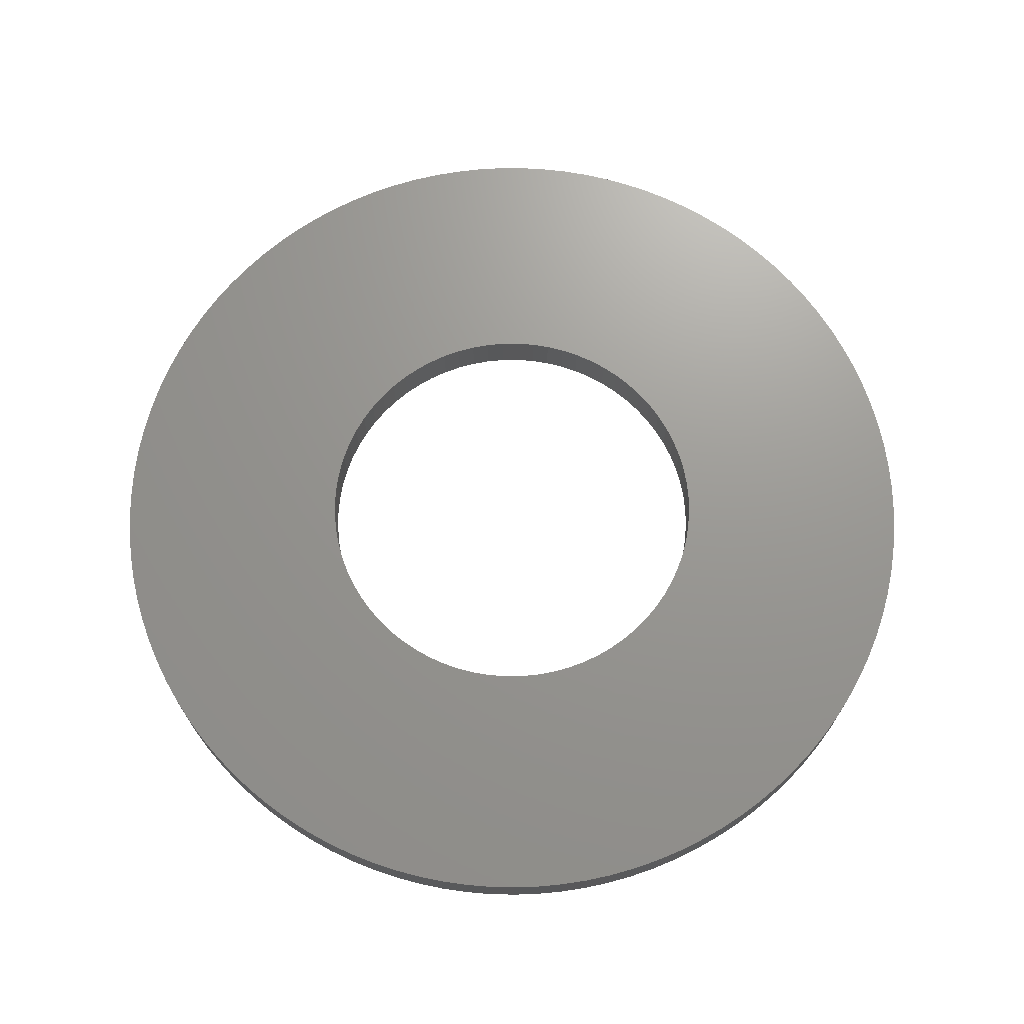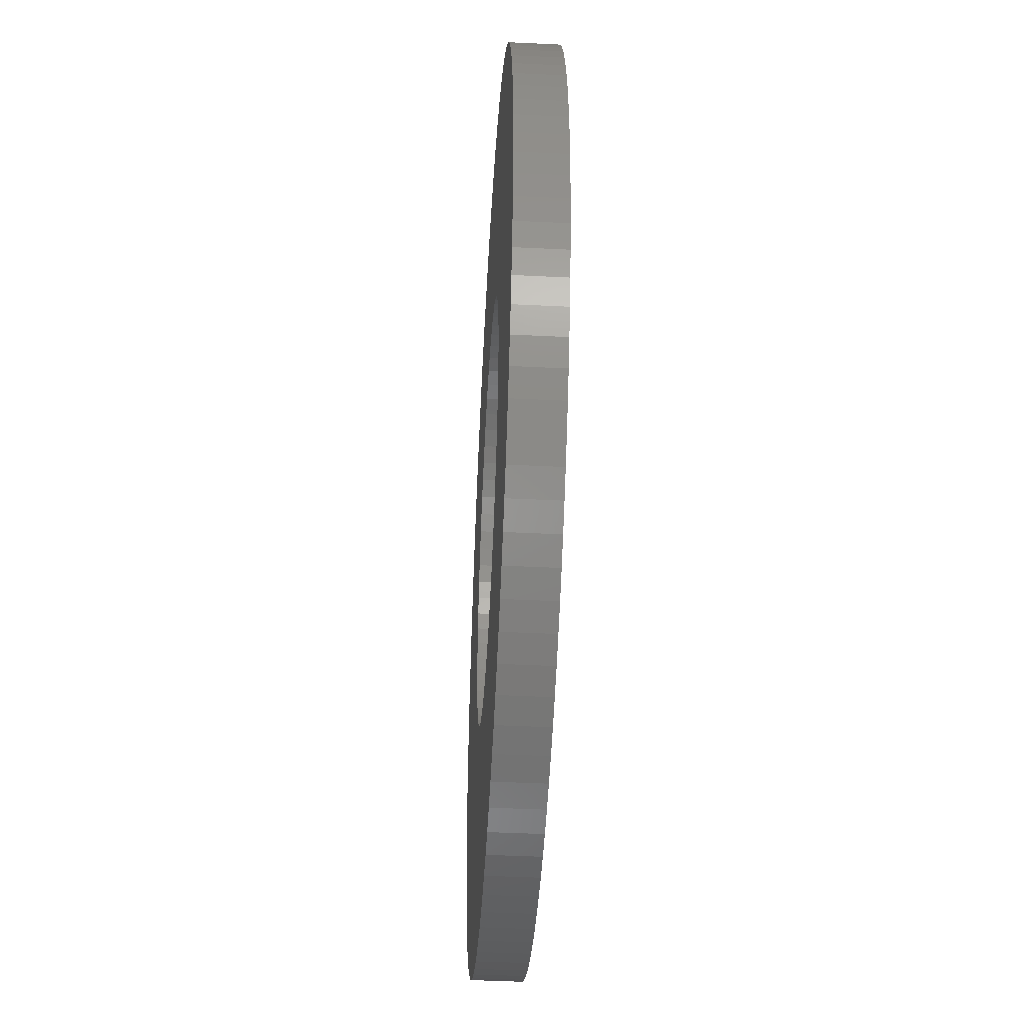
<metadata>
{"format":"stl","ext":"stl","renderer":"f3d","projection":"perspective","resolution":1024,"background":"white","views":[{"elev":70.1,"azim":112.0,"up":"+Y"},{"elev":-45.9,"azim":-93.2,"up":"+Z"}]}
</metadata>
<code>
# stl→obj: 354 verts, 708 faces
v -0.4045 0.0935 0.03538
v -0.4045 0 0.03538
v -0.406 0.0935 0
v -0.406 0 0
v -0.4045 0.0935 -0.03538
v -0.4045 0 -0.03538
v -0.3998 0.0935 -0.0705
v -0.3998 0 -0.0705
v -0.3922 0.0935 -0.1051
v -0.3922 0 -0.1051
v -0.3815 0.0935 -0.1389
v -0.3815 0 -0.1389
v -0.368 0.0935 -0.1716
v -0.368 0 -0.1716
v -0.3516 0.0935 -0.203
v -0.3516 0 -0.203
v -0.3326 0.0935 -0.2329
v -0.3326 0 -0.2329
v -0.311 0.0935 -0.261
v -0.311 0 -0.261
v -0.2871 0.0935 -0.2871
v -0.2871 0 -0.2871
v -0.261 0.0935 -0.311
v -0.261 0 -0.311
v -0.2329 0.0935 -0.3326
v -0.2329 0 -0.3326
v -0.203 0.0935 -0.3516
v -0.203 0 -0.3516
v -0.1716 0.0935 -0.368
v -0.1716 0 -0.368
v -0.1389 0.0935 -0.3815
v -0.1389 0 -0.3815
v -0.1051 0.0935 -0.3922
v -0.1051 0 -0.3922
v -0.0705 0.0935 -0.3998
v -0.0705 0 -0.3998
v -0.03538 0.0935 -0.4045
v -0.03538 0 -0.4045
v 0 0.0935 -0.406
v 0 0 -0.406
v 0.03538 0.0935 -0.4045
v 0.03538 0 -0.4045
v 0.0705 0.0935 -0.3998
v 0.0705 0 -0.3998
v 0.1051 0.0935 -0.3922
v 0.1051 0 -0.3922
v 0.1389 0.0935 -0.3815
v 0.1389 0 -0.3815
v 0.1716 0.0935 -0.368
v 0.1716 0 -0.368
v 0.203 0.0935 -0.3516
v 0.203 0 -0.3516
v 0.2329 0.0935 -0.3326
v 0.2329 0 -0.3326
v 0.261 0.0935 -0.311
v 0.261 0 -0.311
v 0.2871 0.0935 -0.2871
v 0.2871 0 -0.2871
v 0.311 0.0935 -0.261
v 0.311 0 -0.261
v 0.3326 0.0935 -0.2329
v 0.3326 0 -0.2329
v 0.3516 0.0935 -0.203
v 0.3516 0 -0.203
v 0.368 0.0935 -0.1716
v 0.368 0 -0.1716
v 0.3815 0.0935 -0.1389
v 0.3815 0 -0.1389
v 0.3922 0.0935 -0.1051
v 0.3922 0 -0.1051
v 0.3998 0.0935 -0.0705
v 0.3998 0 -0.0705
v 0.4045 0.0935 -0.03538
v 0.4045 0 -0.03538
v 0.406 0.0935 0
v 0.406 0 0
v 0.4045 0.0935 0.03538
v 0.4045 0 0.03538
v 0.3998 0.0935 0.0705
v 0.3998 0 0.0705
v 0.3922 0.0935 0.1051
v 0.3922 0 0.1051
v 0.3815 0.0935 0.1389
v 0.3815 0 0.1389
v 0.368 0.0935 0.1716
v 0.368 0 0.1716
v 0.3516 0.0935 0.203
v 0.3516 0 0.203
v 0.3326 0.0935 0.2329
v 0.3326 0 0.2329
v 0.311 0.0935 0.261
v 0.311 0 0.261
v 0.2871 0.0935 0.2871
v 0.2871 0 0.2871
v 0.261 0.0935 0.311
v 0.261 0 0.311
v 0.2329 0.0935 0.3326
v 0.2329 0 0.3326
v 0.203 0.0935 0.3516
v 0.203 0 0.3516
v 0.1716 0.0935 0.368
v 0.1716 0 0.368
v 0.1389 0.0935 0.3815
v 0.1389 0 0.3815
v 0.1051 0.0935 0.3922
v 0.1051 0 0.3922
v 0.0705 0.0935 0.3998
v 0.0705 0 0.3998
v 0.03538 0.0935 0.4045
v 0.03538 0 0.4045
v 0 0.0935 0.406
v 0 0 0.406
v -0.03538 0.0935 0.4045
v -0.03538 0 0.4045
v -0.0705 0.0935 0.3998
v -0.0705 0 0.3998
v -0.1051 0.0935 0.3922
v -0.1051 0 0.3922
v -0.1389 0.0935 0.3815
v -0.1389 0 0.3815
v -0.1716 0.0935 0.368
v -0.1716 0 0.368
v -0.203 0.0935 0.3516
v -0.203 0 0.3516
v -0.2329 0.0935 0.3326
v -0.2329 0 0.3326
v -0.261 0.0935 0.311
v -0.261 0 0.311
v -0.2871 0.0935 0.2871
v -0.2871 0 0.2871
v -0.311 0.0935 0.261
v -0.311 0 0.261
v -0.3326 0.0935 0.2329
v -0.3326 0 0.2329
v -0.3516 0.0935 0.203
v -0.3516 0 0.203
v -0.368 0.0935 0.1716
v -0.368 0 0.1716
v -0.3815 0.0935 0.1389
v -0.3815 0 0.1389
v -0.3922 0.0935 0.1051
v -0.3922 0 0.1051
v -0.3998 0.0935 0.0705
v -0.3998 0 0.0705
v -0.8734 0.0935 -0.05233
v -0.8734 0 -0.05233
v -0.875 0.0935 0
v -0.875 0 0
v -0.8734 0.0935 0.05233
v -0.8734 0 0.05233
v -0.8687 0.0935 0.1045
v -0.8687 0 0.1045
v -0.8609 0.0935 0.1562
v -0.8609 0 0.1562
v -0.8501 0.0935 0.2074
v -0.8501 0 0.2074
v -0.8361 0.0935 0.2579
v -0.8361 0 0.2579
v -0.8192 0.0935 0.3075
v -0.8192 0 0.3075
v -0.7994 0.0935 0.3559
v -0.7994 0 0.3559
v -0.7766 0.0935 0.4031
v -0.7766 0 0.4031
v -0.7511 0.0935 0.4488
v -0.7511 0 0.4488
v -0.723 0.0935 0.4929
v -0.723 0 0.4929
v -0.6922 0.0935 0.5353
v -0.6922 0 0.5353
v -0.6589 0.0935 0.5757
v -0.6589 0 0.5757
v -0.6233 0.0935 0.6141
v -0.6233 0 0.6141
v -0.5855 0.0935 0.6503
v -0.5855 0 0.6503
v -0.5456 0.0935 0.6841
v -0.5456 0 0.6841
v -0.5037 0.0935 0.7155
v -0.5037 0 0.7155
v -0.46 0.0935 0.7443
v -0.46 0 0.7443
v -0.4146 0.0935 0.7705
v -0.4146 0 0.7705
v -0.3678 0.0935 0.7939
v -0.3678 0 0.7939
v -0.3197 0.0935 0.8145
v -0.3197 0 0.8145
v -0.2704 0.0935 0.8322
v -0.2704 0 0.8322
v -0.2201 0.0935 0.8469
v -0.2201 0 0.8469
v -0.1691 0.0935 0.8585
v -0.1691 0 0.8585
v -0.1175 0.0935 0.8671
v -0.1175 0 0.8671
v -0.06539 0.0935 0.8726
v -0.06539 0 0.8726
v -0.01309 0.0935 0.8749
v -0.01309 0 0.8749
v 0.03926 0.0935 0.8741
v 0.03926 0 0.8741
v 0.09146 0.0935 0.8702
v 0.09146 0 0.8702
v 0.1433 0.0935 0.8632
v 0.1433 0 0.8632
v 0.1947 0.0935 0.8531
v 0.1947 0 0.8531
v 0.2454 0.0935 0.8399
v 0.2454 0 0.8399
v 0.2952 0.0935 0.8237
v 0.2952 0 0.8237
v 0.3439 0.0935 0.8046
v 0.3439 0 0.8046
v 0.3914 0.0935 0.7826
v 0.3914 0 0.7826
v 0.4375 0.0935 0.7578
v 0.4375 0 0.7578
v 0.482 0.0935 0.7303
v 0.482 0 0.7303
v 0.5248 0.0935 0.7001
v 0.5248 0 0.7001
v 0.5658 0.0935 0.6675
v 0.5658 0 0.6675
v 0.6047 0.0935 0.6324
v 0.6047 0 0.6324
v 0.6414 0.0935 0.5952
v 0.6414 0 0.5952
v 0.6759 0.0935 0.5557
v 0.6759 0 0.5557
v 0.7079 0.0935 0.5143
v 0.7079 0 0.5143
v 0.7374 0.0935 0.4711
v 0.7374 0 0.4711
v 0.7642 0.0935 0.4261
v 0.7642 0 0.4261
v 0.7883 0.0935 0.3796
v 0.7883 0 0.3796
v 0.8096 0.0935 0.3318
v 0.8096 0 0.3318
v 0.828 0.0935 0.2828
v 0.828 0 0.2828
v 0.8435 0.0935 0.2328
v 0.8435 0 0.2328
v 0.8559 0.0935 0.1819
v 0.8559 0 0.1819
v 0.8652 0.0935 0.1304
v 0.8652 0 0.1304
v 0.8715 0.0935 0.07843
v 0.8715 0 0.07843
v 0.8746 0.0935 0.02618
v 0.8746 0 0.02618
v 0.8746 0.0935 -0.02618
v 0.8746 0 -0.02618
v 0.8715 0.0935 -0.07843
v 0.8715 0 -0.07843
v 0.8652 0.0935 -0.1304
v 0.8652 0 -0.1304
v 0.8559 0.0935 -0.1819
v 0.8559 0 -0.1819
v 0.8435 0.0935 -0.2328
v 0.8435 0 -0.2328
v 0.828 0.0935 -0.2828
v 0.828 0 -0.2828
v 0.8096 0.0935 -0.3318
v 0.8096 0 -0.3318
v 0.7883 0.0935 -0.3796
v 0.7883 0 -0.3796
v 0.7642 0.0935 -0.4261
v 0.7642 0 -0.4261
v 0.7374 0.0935 -0.4711
v 0.7374 0 -0.4711
v 0.7079 0.0935 -0.5143
v 0.7079 0 -0.5143
v 0.6759 0.0935 -0.5557
v 0.6759 0 -0.5557
v 0.6414 0.0935 -0.5952
v 0.6414 0 -0.5952
v 0.6047 0.0935 -0.6324
v 0.6047 0 -0.6324
v 0.5658 0.0935 -0.6675
v 0.5658 0 -0.6675
v 0.5248 0.0935 -0.7001
v 0.5248 0 -0.7001
v 0.482 0.0935 -0.7303
v 0.482 0 -0.7303
v 0.4375 0.0935 -0.7578
v 0.4375 0 -0.7578
v 0.3914 0.0935 -0.7826
v 0.3914 0 -0.7826
v 0.3439 0.0935 -0.8046
v 0.3439 0 -0.8046
v 0.2952 0.0935 -0.8237
v 0.2952 0 -0.8237
v 0.2454 0.0935 -0.8399
v 0.2454 0 -0.8399
v 0.1947 0.0935 -0.8531
v 0.1947 0 -0.8531
v 0.1433 0.0935 -0.8632
v 0.1433 0 -0.8632
v 0.09146 0.0935 -0.8702
v 0.09146 0 -0.8702
v 0.03926 0.0935 -0.8741
v 0.03926 0 -0.8741
v -0.01309 0.0935 -0.8749
v -0.01309 0 -0.8749
v -0.06539 0.0935 -0.8726
v -0.06539 0 -0.8726
v -0.1175 0.0935 -0.8671
v -0.1175 0 -0.8671
v -0.1691 0.0935 -0.8585
v -0.1691 0 -0.8585
v -0.2201 0.0935 -0.8469
v -0.2201 0 -0.8469
v -0.2704 0.0935 -0.8322
v -0.2704 0 -0.8322
v -0.3197 0.0935 -0.8145
v -0.3197 0 -0.8145
v -0.3678 0.0935 -0.7939
v -0.3678 0 -0.7939
v -0.4146 0.0935 -0.7705
v -0.4146 0 -0.7705
v -0.46 0.0935 -0.7443
v -0.46 0 -0.7443
v -0.5037 0.0935 -0.7155
v -0.5037 0 -0.7155
v -0.5456 0.0935 -0.6841
v -0.5456 0 -0.6841
v -0.5855 0.0935 -0.6503
v -0.5855 0 -0.6503
v -0.6233 0.0935 -0.6141
v -0.6233 0 -0.6141
v -0.6589 0.0935 -0.5757
v -0.6589 0 -0.5757
v -0.6922 0.0935 -0.5353
v -0.6922 0 -0.5353
v -0.723 0.0935 -0.4929
v -0.723 0 -0.4929
v -0.7511 0.0935 -0.4488
v -0.7511 0 -0.4488
v -0.7766 0.0935 -0.4031
v -0.7766 0 -0.4031
v -0.7994 0.0935 -0.3559
v -0.7994 0 -0.3559
v -0.8192 0.0935 -0.3075
v -0.8192 0 -0.3075
v -0.8361 0.0935 -0.2579
v -0.8361 0 -0.2579
v -0.8501 0.0935 -0.2074
v -0.8501 0 -0.2074
v -0.8609 0.0935 -0.1562
v -0.8609 0 -0.1562
v -0.8687 0.0935 -0.1045
v -0.8687 0 -0.1045
f 1 2 3
f 3 2 4
f 3 4 5
f 5 4 6
f 5 6 7
f 7 6 8
f 7 8 9
f 9 8 10
f 9 10 11
f 11 10 12
f 11 12 13
f 13 12 14
f 13 14 15
f 15 14 16
f 15 16 17
f 17 16 18
f 17 18 19
f 19 18 20
f 19 20 21
f 21 20 22
f 21 22 23
f 23 22 24
f 23 24 25
f 25 24 26
f 25 26 27
f 27 26 28
f 27 28 29
f 29 28 30
f 29 30 31
f 31 30 32
f 31 32 33
f 33 32 34
f 33 34 35
f 35 34 36
f 35 36 37
f 37 36 38
f 37 38 39
f 39 38 40
f 39 40 41
f 41 40 42
f 41 42 43
f 43 42 44
f 43 44 45
f 45 44 46
f 45 46 47
f 47 46 48
f 47 48 49
f 49 48 50
f 49 50 51
f 51 50 52
f 51 52 53
f 53 52 54
f 53 54 55
f 55 54 56
f 55 56 57
f 57 56 58
f 57 58 59
f 59 58 60
f 59 60 61
f 61 60 62
f 61 62 63
f 63 62 64
f 63 64 65
f 65 64 66
f 65 66 67
f 67 66 68
f 67 68 69
f 69 68 70
f 69 70 71
f 71 70 72
f 71 72 73
f 73 72 74
f 73 74 75
f 75 74 76
f 75 76 77
f 77 76 78
f 77 78 79
f 79 78 80
f 79 80 81
f 81 80 82
f 81 82 83
f 83 82 84
f 83 84 85
f 85 84 86
f 85 86 87
f 87 86 88
f 87 88 89
f 89 88 90
f 89 90 91
f 91 90 92
f 91 92 93
f 93 92 94
f 93 94 95
f 95 94 96
f 95 96 97
f 97 96 98
f 97 98 99
f 99 98 100
f 99 100 101
f 101 100 102
f 101 102 103
f 103 102 104
f 103 104 105
f 105 104 106
f 105 106 107
f 107 106 108
f 107 108 109
f 109 108 110
f 109 110 111
f 111 110 112
f 111 112 113
f 113 112 114
f 113 114 115
f 115 114 116
f 115 116 117
f 117 116 118
f 117 118 119
f 119 118 120
f 119 120 121
f 121 120 122
f 121 122 123
f 123 122 124
f 123 124 125
f 125 124 126
f 125 126 127
f 127 126 128
f 127 128 129
f 129 128 130
f 129 130 131
f 131 130 132
f 131 132 133
f 133 132 134
f 133 134 135
f 135 134 136
f 135 136 137
f 137 136 138
f 137 138 139
f 139 138 140
f 139 140 141
f 141 140 142
f 141 142 143
f 143 142 144
f 143 144 1
f 1 144 2
f 145 146 147
f 147 146 148
f 147 148 149
f 149 148 150
f 149 150 151
f 151 150 152
f 151 152 153
f 153 152 154
f 153 154 155
f 155 154 156
f 155 156 157
f 157 156 158
f 157 158 159
f 159 158 160
f 159 160 161
f 161 160 162
f 161 162 163
f 163 162 164
f 163 164 165
f 165 164 166
f 165 166 167
f 167 166 168
f 167 168 169
f 169 168 170
f 169 170 171
f 171 170 172
f 171 172 173
f 173 172 174
f 173 174 175
f 175 174 176
f 175 176 177
f 177 176 178
f 177 178 179
f 179 178 180
f 179 180 181
f 181 180 182
f 181 182 183
f 183 182 184
f 183 184 185
f 185 184 186
f 185 186 187
f 187 186 188
f 187 188 189
f 189 188 190
f 189 190 191
f 191 190 192
f 191 192 193
f 193 192 194
f 193 194 195
f 195 194 196
f 195 196 197
f 197 196 198
f 197 198 199
f 199 198 200
f 199 200 201
f 201 200 202
f 201 202 203
f 203 202 204
f 203 204 205
f 205 204 206
f 205 206 207
f 207 206 208
f 207 208 209
f 209 208 210
f 209 210 211
f 211 210 212
f 211 212 213
f 213 212 214
f 213 214 215
f 215 214 216
f 215 216 217
f 217 216 218
f 217 218 219
f 219 218 220
f 219 220 221
f 221 220 222
f 221 222 223
f 223 222 224
f 223 224 225
f 225 224 226
f 225 226 227
f 227 226 228
f 227 228 229
f 229 228 230
f 229 230 231
f 231 230 232
f 231 232 233
f 233 232 234
f 233 234 235
f 235 234 236
f 235 236 237
f 237 236 238
f 237 238 239
f 239 238 240
f 239 240 241
f 241 240 242
f 241 242 243
f 243 242 244
f 243 244 245
f 245 244 246
f 245 246 247
f 247 246 248
f 247 248 249
f 249 248 250
f 249 250 251
f 251 250 252
f 251 252 253
f 253 252 254
f 253 254 255
f 255 254 256
f 255 256 257
f 257 256 258
f 257 258 259
f 259 258 260
f 259 260 261
f 261 260 262
f 261 262 263
f 263 262 264
f 263 264 265
f 265 264 266
f 265 266 267
f 267 266 268
f 267 268 269
f 269 268 270
f 269 270 271
f 271 270 272
f 271 272 273
f 273 272 274
f 273 274 275
f 275 274 276
f 275 276 277
f 277 276 278
f 277 278 279
f 279 278 280
f 279 280 281
f 281 280 282
f 281 282 283
f 283 282 284
f 283 284 285
f 285 284 286
f 285 286 287
f 287 286 288
f 287 288 289
f 289 288 290
f 289 290 291
f 291 290 292
f 291 292 293
f 293 292 294
f 293 294 295
f 295 294 296
f 295 296 297
f 297 296 298
f 297 298 299
f 299 298 300
f 299 300 301
f 301 300 302
f 301 302 303
f 303 302 304
f 303 304 305
f 305 304 306
f 305 306 307
f 307 306 308
f 307 308 309
f 309 308 310
f 309 310 311
f 311 310 312
f 311 312 313
f 313 312 314
f 313 314 315
f 315 314 316
f 315 316 317
f 317 316 318
f 317 318 319
f 319 318 320
f 319 320 321
f 321 320 322
f 321 322 323
f 323 322 324
f 323 324 325
f 325 324 326
f 325 326 327
f 327 326 328
f 327 328 329
f 329 328 330
f 329 330 331
f 331 330 332
f 331 332 333
f 333 332 334
f 333 334 335
f 335 334 336
f 335 336 337
f 337 336 338
f 337 338 339
f 339 338 340
f 339 340 341
f 341 340 342
f 341 342 343
f 343 342 344
f 343 344 345
f 345 344 346
f 345 346 347
f 347 346 348
f 347 348 349
f 349 348 350
f 349 350 351
f 351 350 352
f 351 352 353
f 353 352 354
f 353 354 145
f 145 354 146
f 5 145 3
f 3 145 147
f 3 147 149
f 145 5 353
f 353 5 7
f 353 7 351
f 351 7 349
f 349 7 9
f 349 9 347
f 347 9 11
f 347 11 345
f 345 11 343
f 343 11 13
f 343 13 341
f 341 13 15
f 341 15 339
f 339 15 17
f 339 17 337
f 337 17 335
f 335 17 19
f 335 19 333
f 333 19 21
f 333 21 331
f 331 21 329
f 329 21 23
f 329 23 327
f 327 23 25
f 327 25 325
f 325 25 323
f 323 25 27
f 323 27 321
f 321 27 29
f 321 29 319
f 319 29 317
f 317 29 31
f 317 31 315
f 315 31 33
f 315 33 313
f 313 33 311
f 311 33 35
f 311 35 309
f 309 35 37
f 309 37 307
f 307 37 305
f 305 37 39
f 305 39 303
f 303 39 41
f 303 41 301
f 301 41 43
f 301 43 299
f 299 43 297
f 297 43 45
f 297 45 295
f 295 45 47
f 295 47 293
f 293 47 291
f 291 47 49
f 291 49 289
f 289 49 51
f 289 51 287
f 287 51 285
f 285 51 53
f 285 53 283
f 283 53 55
f 283 55 281
f 281 55 279
f 279 55 57
f 279 57 277
f 277 57 59
f 277 59 275
f 275 59 273
f 273 59 61
f 273 61 271
f 271 61 63
f 271 63 269
f 269 63 65
f 269 65 267
f 267 65 265
f 265 65 67
f 265 67 263
f 263 67 69
f 263 69 261
f 261 69 259
f 259 69 71
f 259 71 257
f 257 71 73
f 257 73 255
f 255 73 253
f 253 73 75
f 253 75 251
f 251 75 77
f 251 77 249
f 249 77 247
f 247 77 79
f 247 79 245
f 245 79 81
f 245 81 243
f 243 81 241
f 241 81 83
f 241 83 239
f 239 83 85
f 239 85 237
f 237 85 235
f 235 85 87
f 235 87 233
f 233 87 89
f 233 89 91
f 91 93 233
f 233 93 95
f 233 95 97
f 97 99 233
f 233 99 101
f 233 101 103
f 103 105 233
f 233 105 107
f 233 107 231
f 231 107 229
f 229 107 227
f 227 107 225
f 225 107 223
f 223 107 221
f 221 107 219
f 219 107 217
f 217 107 215
f 215 107 213
f 213 107 211
f 211 107 209
f 209 107 207
f 207 107 109
f 207 109 205
f 205 109 203
f 203 109 201
f 201 109 111
f 201 111 199
f 199 111 113
f 199 113 197
f 197 113 195
f 195 113 115
f 195 115 193
f 193 115 117
f 193 117 191
f 191 117 189
f 189 117 119
f 189 119 187
f 187 119 121
f 187 121 185
f 185 121 183
f 183 121 123
f 183 123 181
f 181 123 125
f 181 125 179
f 179 125 177
f 177 125 127
f 177 127 175
f 175 127 129
f 175 129 173
f 173 129 171
f 171 129 131
f 171 131 169
f 169 131 133
f 169 133 167
f 167 133 165
f 165 133 135
f 165 135 163
f 163 135 137
f 163 137 161
f 161 137 139
f 161 139 159
f 159 139 157
f 157 139 141
f 157 141 155
f 155 141 143
f 155 143 153
f 153 143 151
f 151 143 1
f 151 1 149
f 149 1 3
f 2 150 4
f 4 150 148
f 4 148 146
f 150 2 152
f 152 2 144
f 152 144 154
f 154 144 156
f 156 144 142
f 156 142 158
f 158 142 140
f 158 140 160
f 160 140 162
f 162 140 138
f 162 138 164
f 164 138 136
f 164 136 166
f 166 136 134
f 166 134 168
f 168 134 170
f 170 134 132
f 170 132 172
f 172 132 130
f 172 130 174
f 174 130 176
f 176 130 128
f 176 128 178
f 178 128 126
f 178 126 180
f 180 126 182
f 182 126 124
f 182 124 184
f 184 124 122
f 184 122 186
f 186 122 188
f 188 122 120
f 188 120 190
f 190 120 118
f 190 118 192
f 192 118 194
f 194 118 116
f 194 116 196
f 196 116 114
f 196 114 198
f 198 114 200
f 200 114 112
f 200 112 202
f 202 112 110
f 202 110 204
f 204 110 206
f 206 110 208
f 208 110 210
f 210 110 212
f 212 110 214
f 214 110 216
f 216 110 218
f 218 110 220
f 220 110 222
f 222 110 224
f 224 110 226
f 226 110 228
f 228 110 230
f 230 110 232
f 232 110 108
f 232 108 106
f 106 104 232
f 232 104 102
f 232 102 100
f 100 98 232
f 232 98 96
f 232 96 94
f 94 92 232
f 232 92 90
f 232 90 234
f 234 90 88
f 234 88 236
f 236 88 86
f 236 86 238
f 238 86 240
f 240 86 84
f 240 84 242
f 242 84 82
f 242 82 244
f 244 82 246
f 246 82 80
f 246 80 248
f 248 80 78
f 248 78 250
f 250 78 252
f 252 78 76
f 252 76 254
f 254 76 74
f 254 74 256
f 256 74 258
f 258 74 72
f 258 72 260
f 260 72 70
f 260 70 262
f 262 70 264
f 264 70 68
f 264 68 266
f 266 68 66
f 266 66 268
f 268 66 270
f 270 66 64
f 270 64 272
f 272 64 62
f 272 62 274
f 274 62 60
f 274 60 276
f 276 60 278
f 278 60 58
f 278 58 280
f 280 58 56
f 280 56 282
f 282 56 284
f 284 56 54
f 284 54 286
f 286 54 52
f 286 52 288
f 288 52 290
f 290 52 50
f 290 50 292
f 292 50 48
f 292 48 294
f 294 48 296
f 296 48 46
f 296 46 298
f 298 46 44
f 298 44 300
f 300 44 302
f 302 44 42
f 302 42 304
f 304 42 40
f 304 40 306
f 306 40 38
f 306 38 308
f 308 38 310
f 310 38 36
f 310 36 312
f 312 36 34
f 312 34 314
f 314 34 316
f 316 34 32
f 316 32 318
f 318 32 30
f 318 30 320
f 320 30 322
f 322 30 28
f 322 28 324
f 324 28 26
f 324 26 326
f 326 26 328
f 328 26 24
f 328 24 330
f 330 24 22
f 330 22 332
f 332 22 334
f 334 22 20
f 334 20 336
f 336 20 18
f 336 18 338
f 338 18 340
f 340 18 16
f 340 16 342
f 342 16 14
f 342 14 344
f 344 14 12
f 344 12 346
f 346 12 348
f 348 12 10
f 348 10 350
f 350 10 8
f 350 8 352
f 352 8 354
f 354 8 6
f 354 6 146
f 146 6 4

</code>
